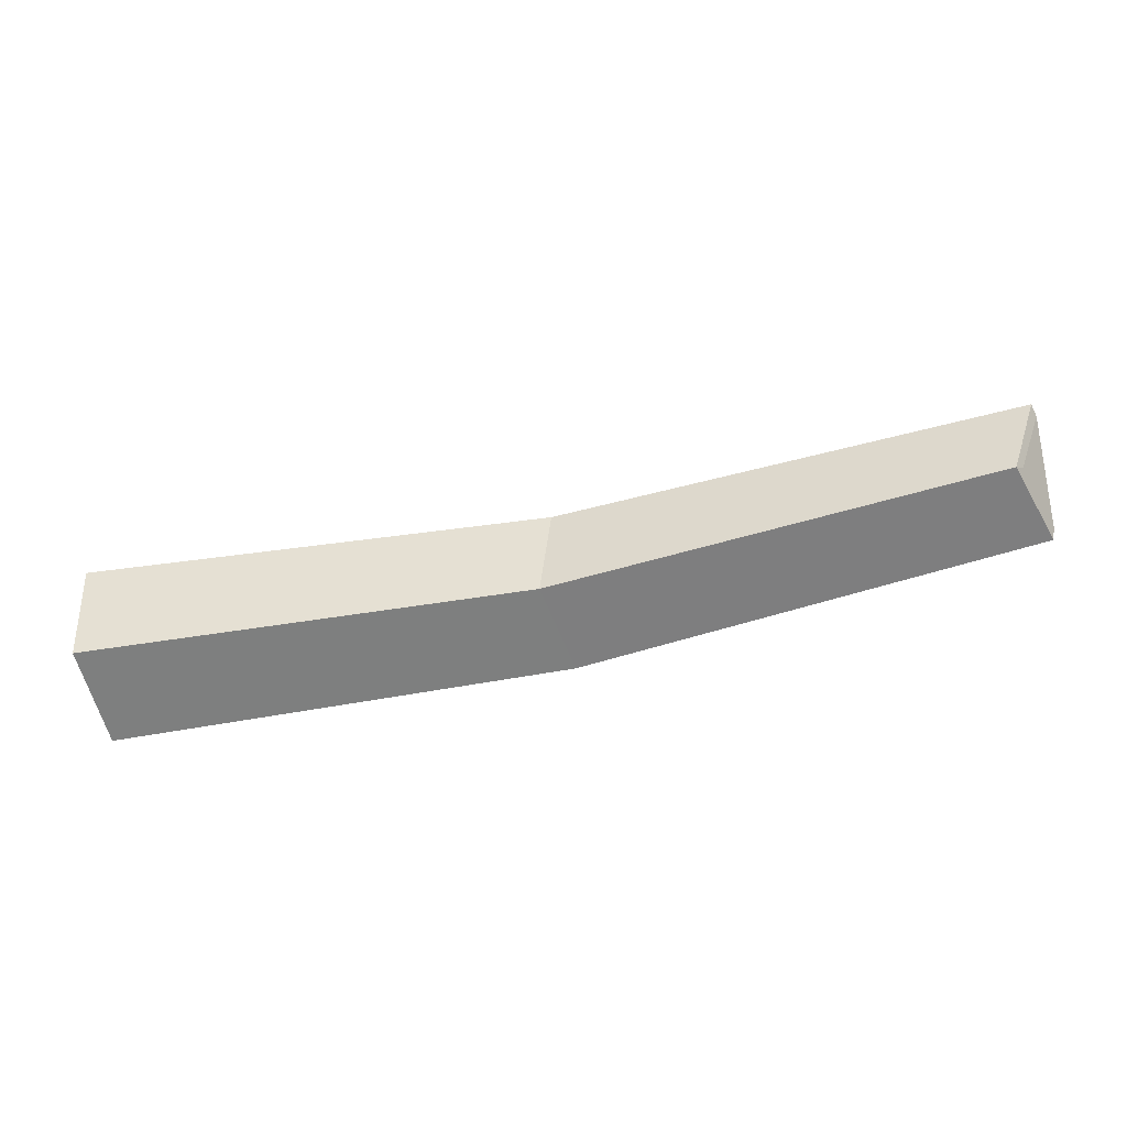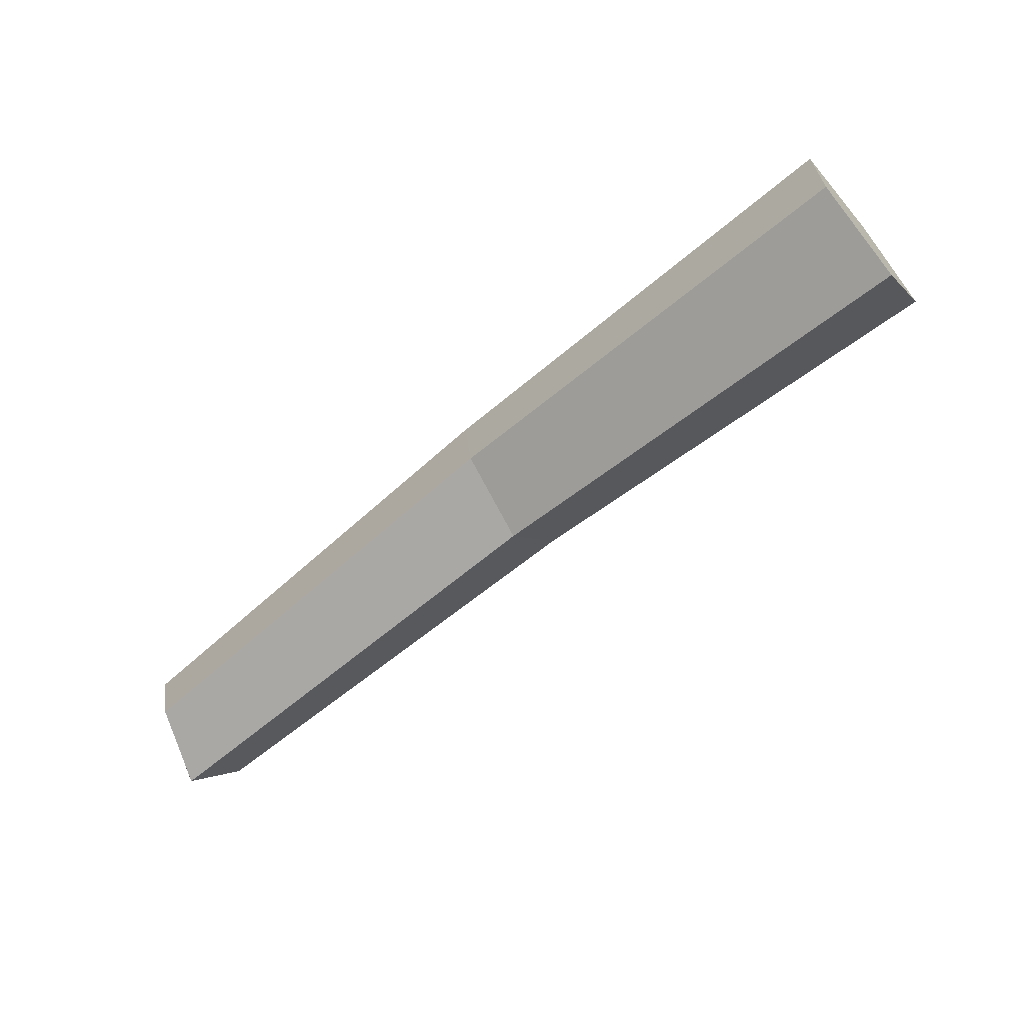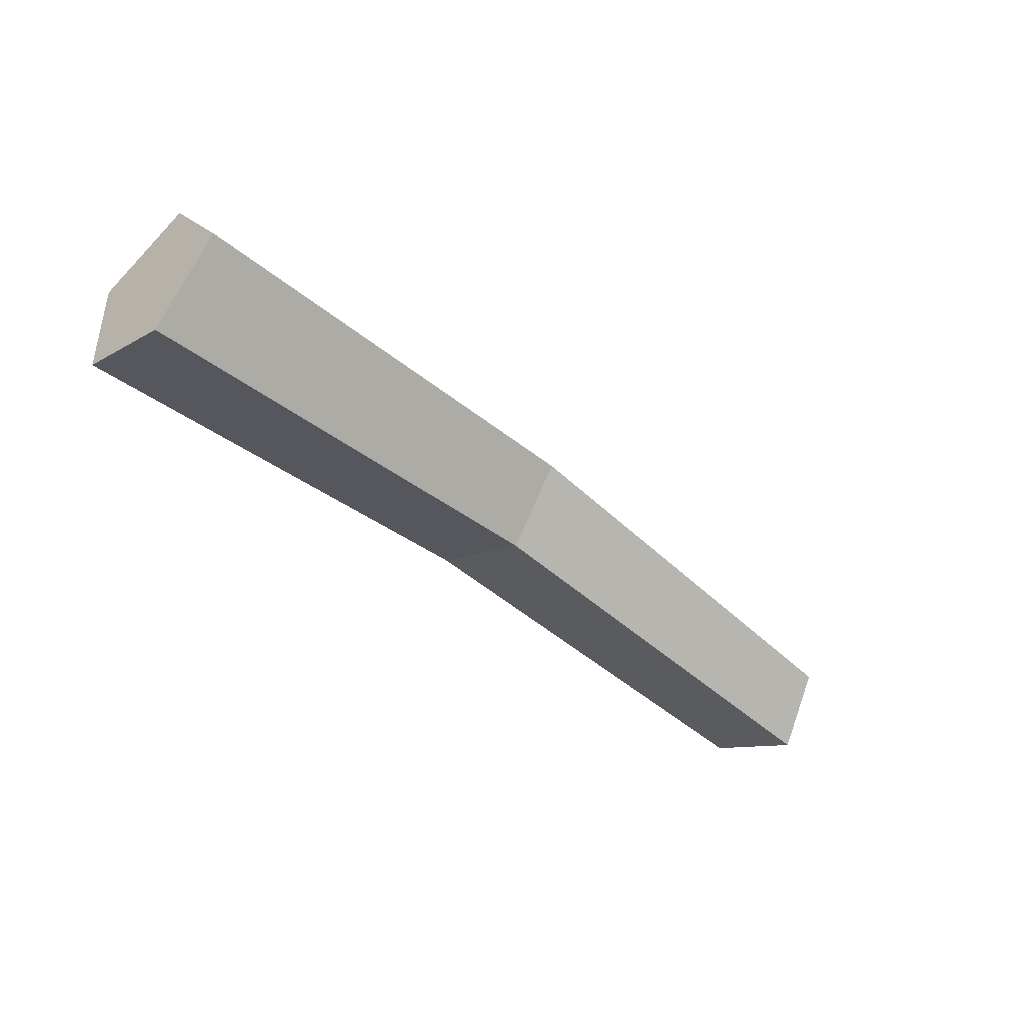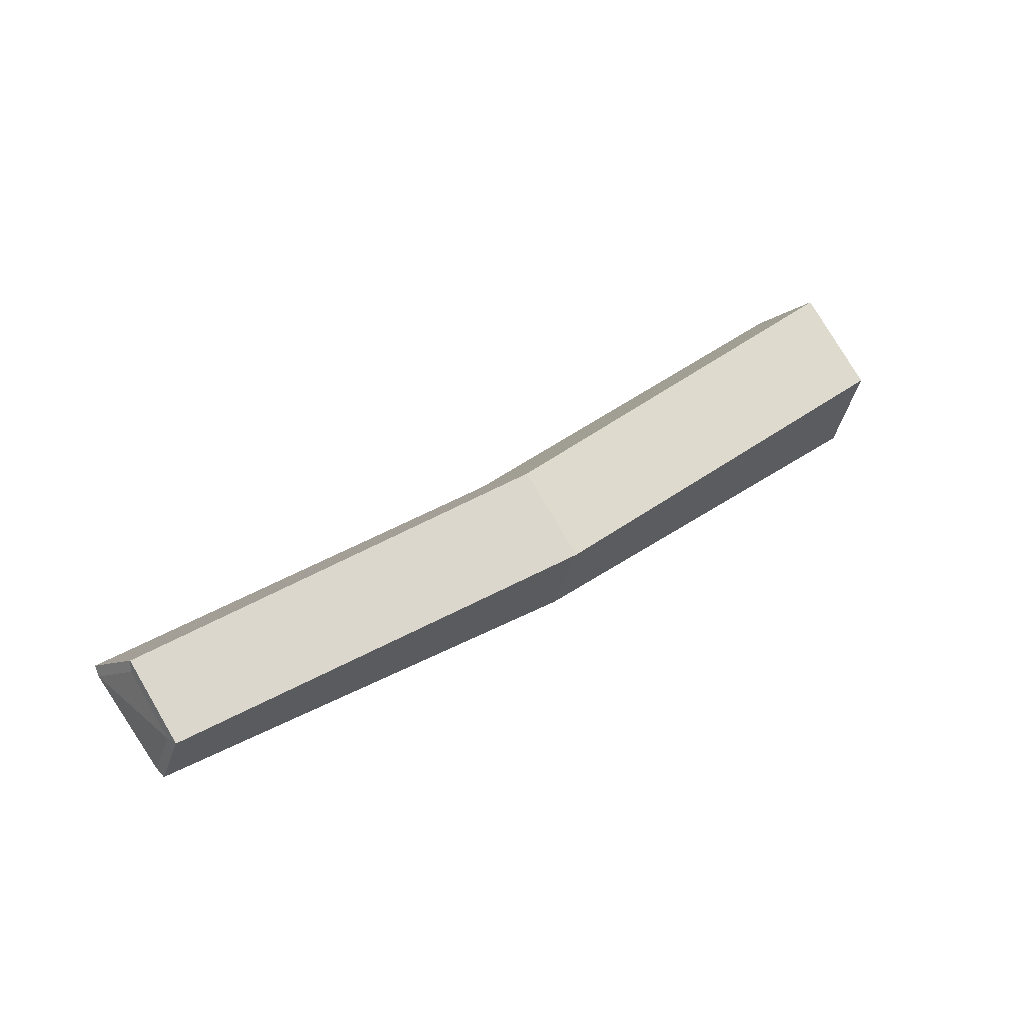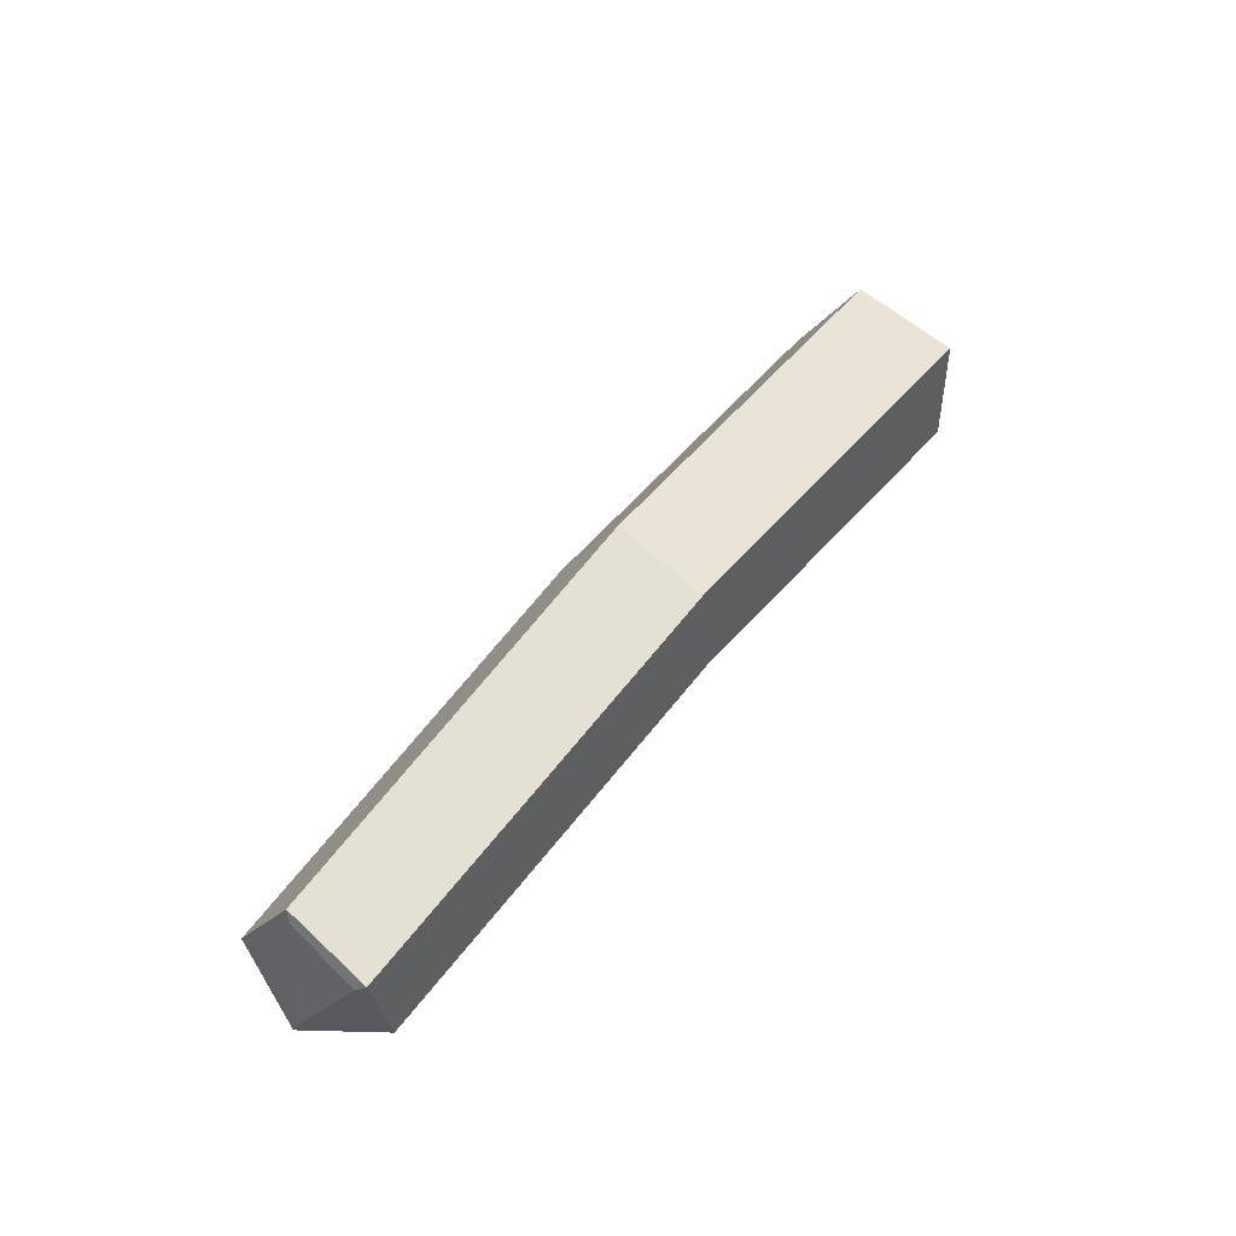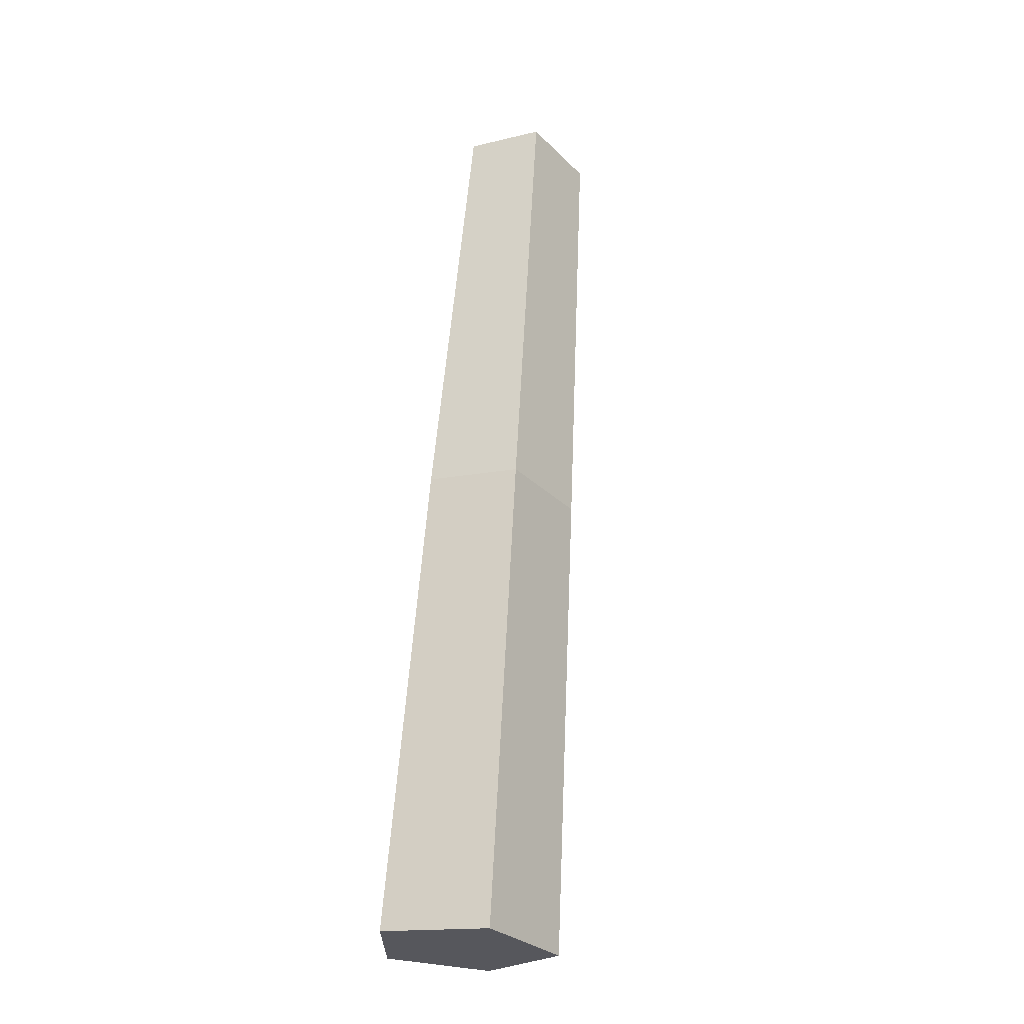
<metadata>
{"format":"obj","ext":"obj","renderer":"f3d","projection":"perspective","resolution":1024,"background":"white","views":[{"elev":-59.5,"azim":-165.0,"up":"+Y"},{"elev":-65.3,"azim":41.3,"up":"+Z"},{"elev":-44.3,"azim":135.2,"up":"+Z"},{"elev":37.7,"azim":-37.1,"up":"+Y"},{"elev":44.8,"azim":-56.5,"up":"+Z"},{"elev":61.5,"azim":94.8,"up":"+Z"}]}
</metadata>
<code>
g Acacia_Log_04
v 0.8647 0.01976 -0.1001
v 0.8675 0.01931 0.06808
v 0.8632 0.1826 0.1192
v 0.8576 0.2858 -0.0244
v 0.859 0.1785 -0.1486
v -0.865 0.01741 0.0924
v -0.8299 0.01752 -0.0378
v -0.8592 0.2099 0.03915
v -0.8566 0.1303 0.1484
v -0.881 0.1311 -0.06676
v 0.8684 -0.000716 0.08276
v 0.8651 -0.000183 -0.1149
v 0.8633 0.1904 0.1426
v 0.8568 0.3112 -0.02554
v 0.8584 0.1851 -0.1715
v -0.8586 -0.000183 0.1054
v -0.8172 -0.000611 -0.05281
v -0.8571 0.2346 0.03891
v -0.853 0.1363 0.1736
v -0.8768 0.1404 -0.08758
v -0.009217 0.1627 -0.07467
v 0.005148 0.1634 0.213
v 0.02397 -0.000397 -0.02895
v -0.000145 0.2729 0.06157
v 0.004884 -0.000449 0.149
f 25 16 17 23
f 24 18 19 22
f 23 17 20 21
f 22 19 16 25
f 21 20 18 24
f 9 8 10
f 6 9 10
f 7 6 10
f 3 5 4
f 2 1 5 3
f 1 2 11 12
f 2 3 13 11
f 3 4 14 13
f 4 5 15 14
f 5 1 12 15
f 6 7 17 16
f 8 9 19 18
f 7 10 20 17
f 9 6 16 19
f 10 8 18 20
f 15 21 24 14
f 13 22 25 11
f 12 23 21 15
f 14 24 22 13
f 11 25 23 12

</code>
